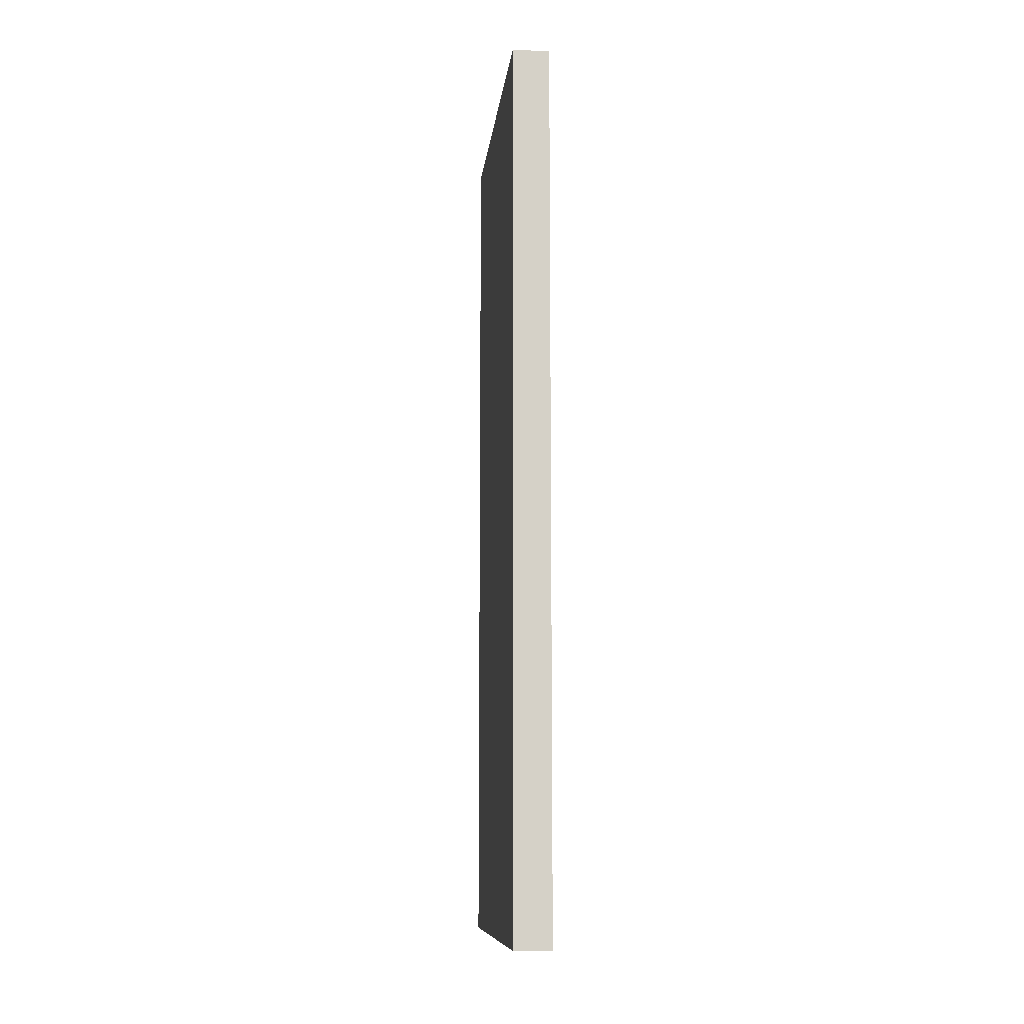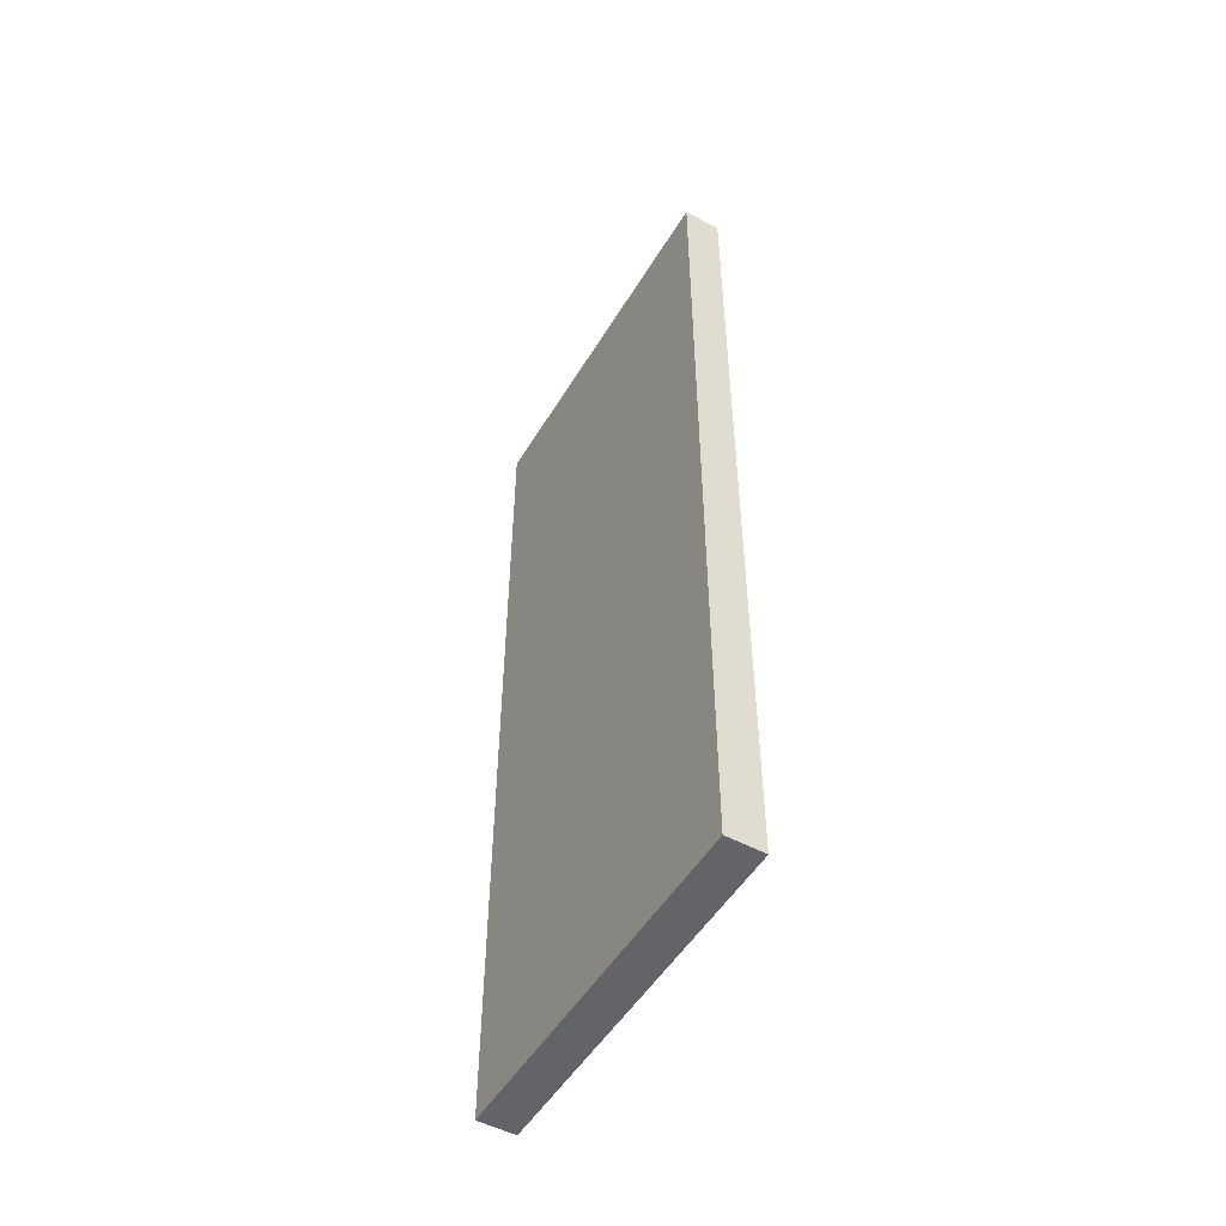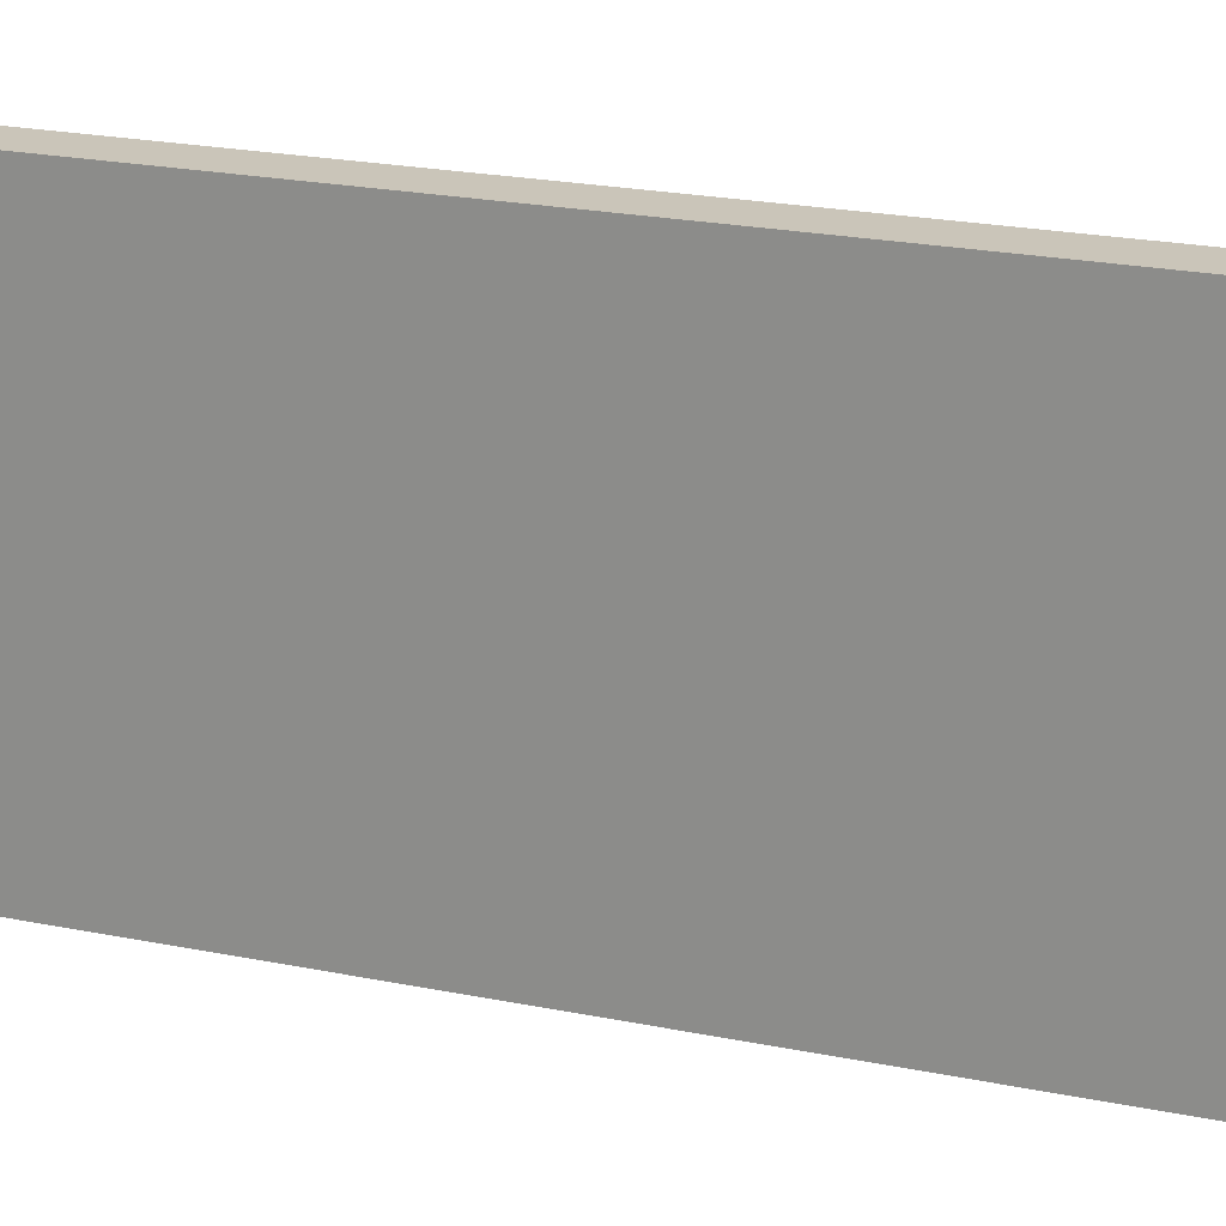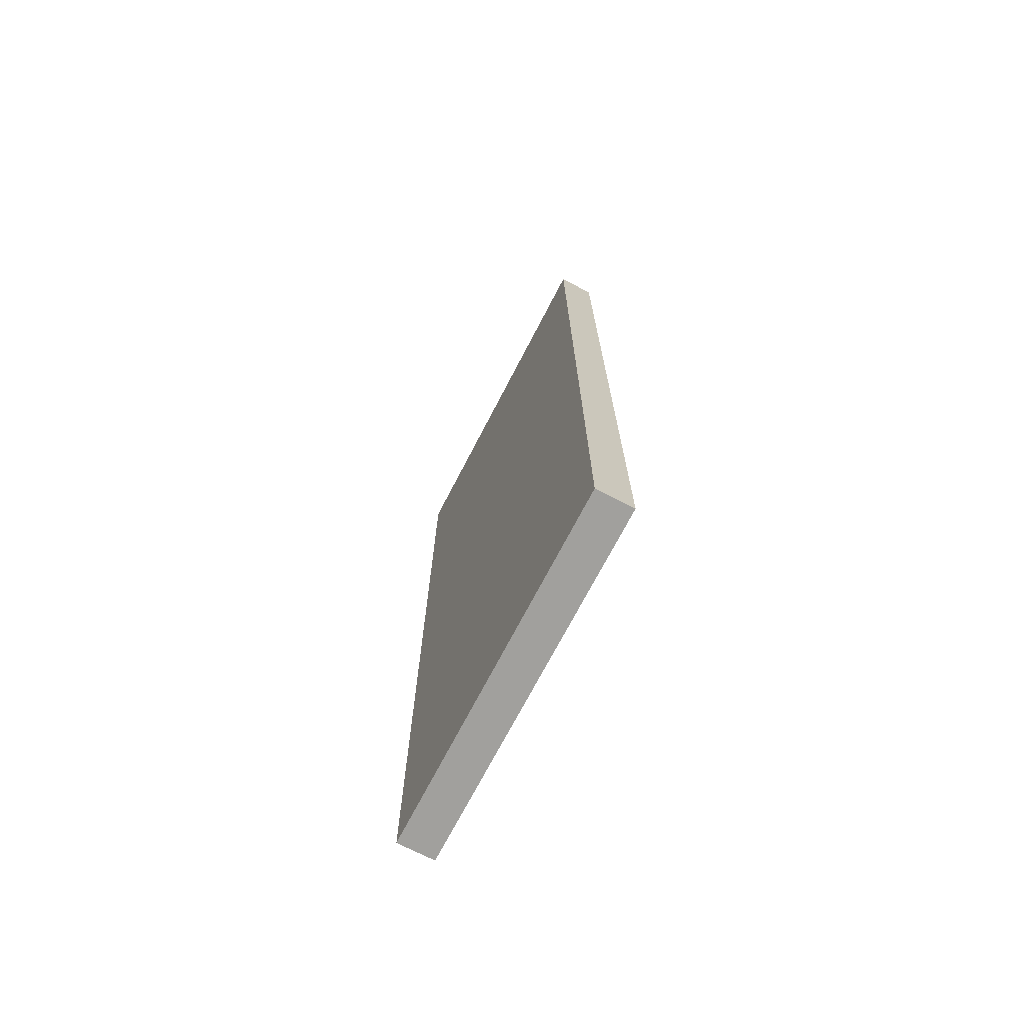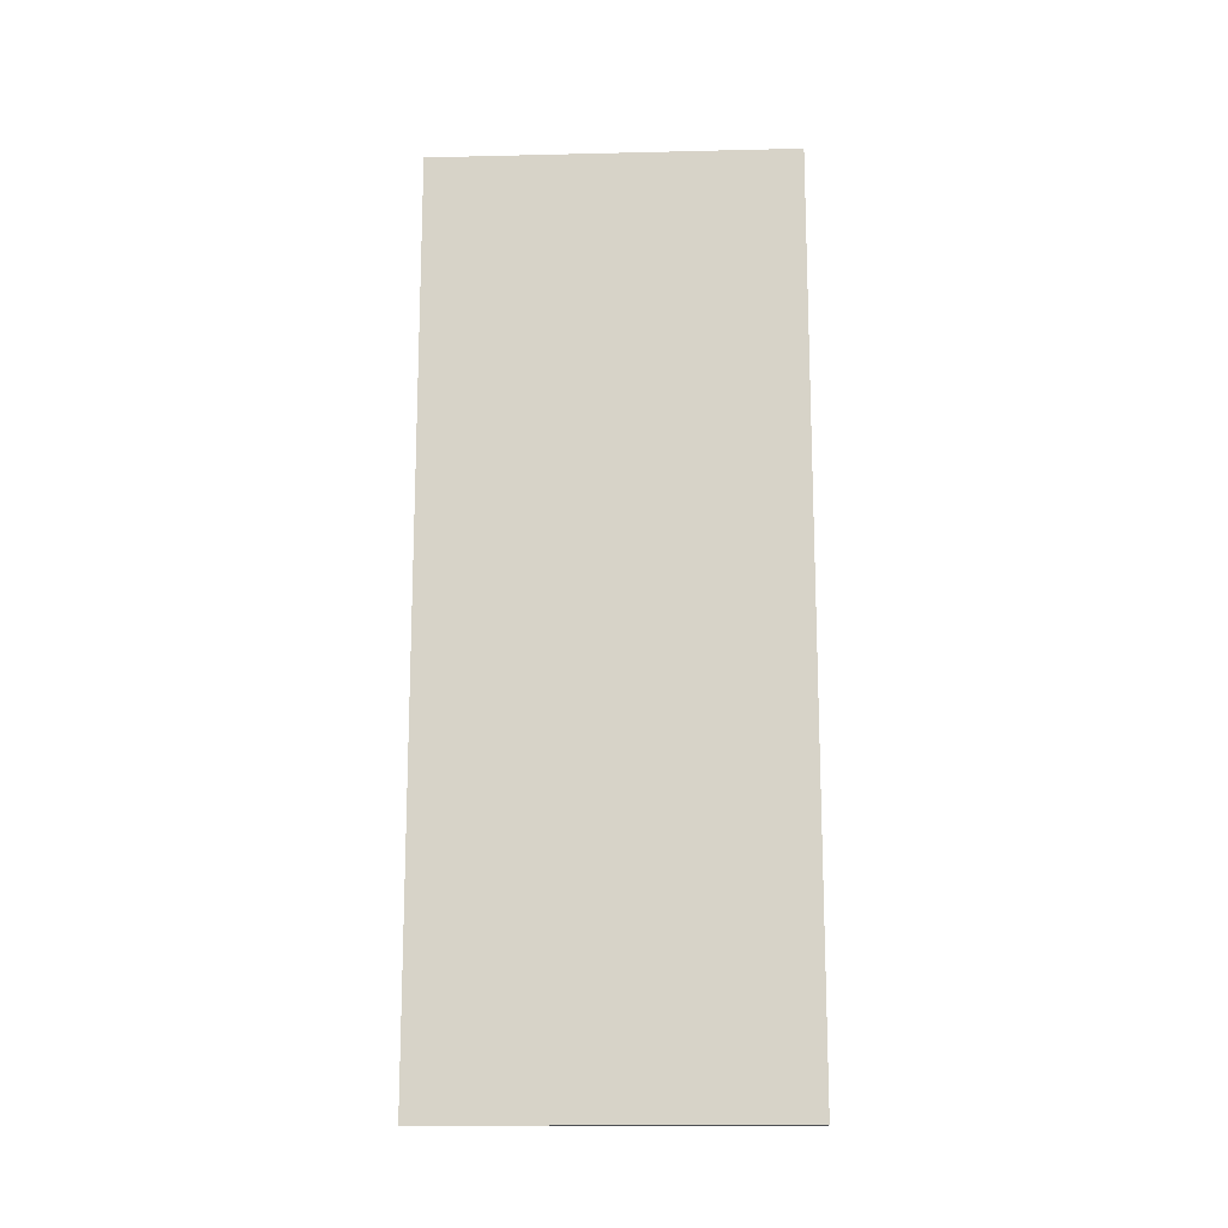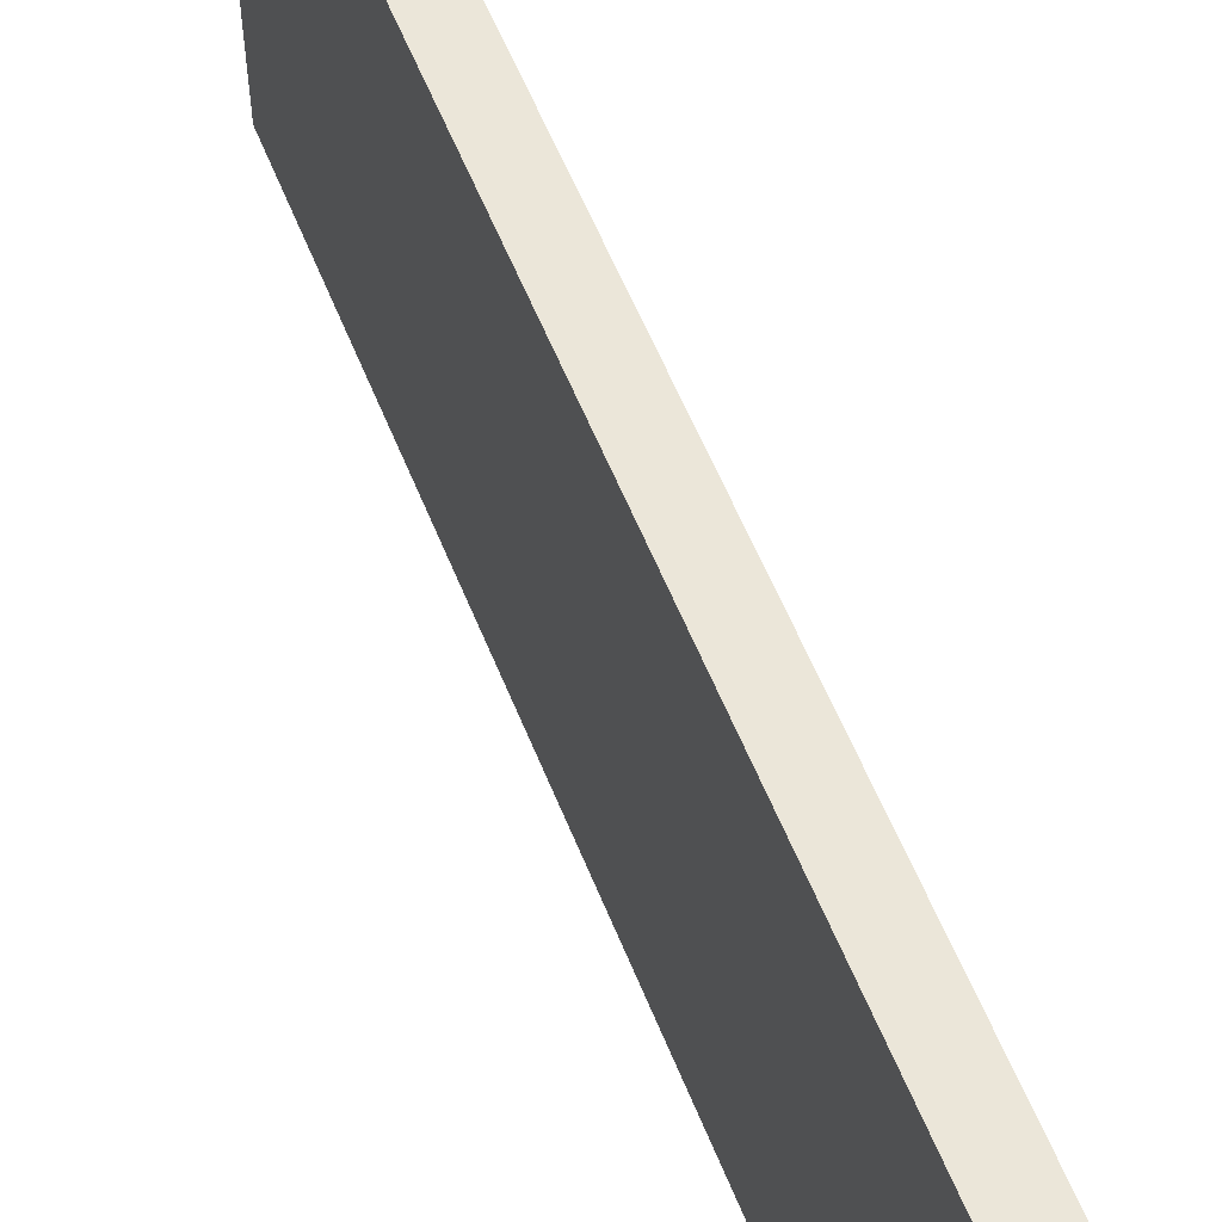
<metadata>
{"format":"obj","ext":"obj","renderer":"f3d","projection":"perspective","resolution":1024,"background":"white","views":[{"elev":-10.1,"azim":173.8,"up":"+Y"},{"elev":-51.2,"azim":-30.3,"up":"+Y"},{"elev":20.6,"azim":110.9,"up":"+Z"},{"elev":-71.6,"azim":152.6,"up":"+Y"},{"elev":-15.1,"azim":92.9,"up":"+Y"},{"elev":57.4,"azim":-21.6,"up":"+Z"}]}
</metadata>
<code>
g default
v 0.02774 0.5666 -0.02519
v 0.2869 0.5666 -0.02519
v 0.02774 6.767 -0.02519
v 0.2869 6.767 -0.02519
v 0.02774 6.767 -2.525
v 0.2869 6.767 -2.525
v 0.02774 0.5666 -2.525
v 0.2869 0.5666 -2.525
v 0.02774 6.147 -0.02519
v 0.02774 6.147 -2.525
v 0.2869 6.147 -2.525
v 0.2869 6.147 -0.02519
v 0.02774 5.589 -0.02519
v 0.02774 5.589 -2.525
v 0.2869 5.589 -2.525
v 0.2869 5.589 -0.02519
v 0.02774 6.767 -1.025
v 0.02774 6.147 -1.025
v 0.02774 5.589 -1.025
v 0.02774 0.5666 -1.025
v 0.2869 0.5666 -1.025
v 0.2869 5.589 -1.025
v 0.2869 6.147 -1.025
v 0.2869 6.767 -1.025
v 0.02774 0.5666 -1.625
v 0.02774 5.589 -1.625
v 0.02774 6.147 -1.625
v 0.02774 6.767 -1.625
v 0.2869 6.767 -1.625
v 0.2869 6.147 -1.625
v 0.2869 5.589 -1.625
v 0.2869 0.5666 -1.625
g puerta2:pCube14
f 1 2 16 13
f 3 4 24 17
f 14 15 8 7
f 20 21 2 1
f 2 21 22 16
f 19 20 1 13
f 17 18 9 3
f 5 6 11 10
f 12 23 24 4
f 9 12 4 3
f 18 19 13 9
f 10 11 15 14
f 16 22 23 12
f 13 16 12 9
f 10 27 28 5
f 14 26 27 10
f 7 25 26 14
f 7 8 32 25
f 31 32 8 15
f 30 31 15 11
f 29 30 11 6
f 28 29 6 5
f 26 25 20 19
f 27 26 19 18
f 28 27 18 17
f 17 24 29 28
f 24 23 30 29
f 23 22 31 30
f 22 21 32 31
f 25 32 21 20

</code>
